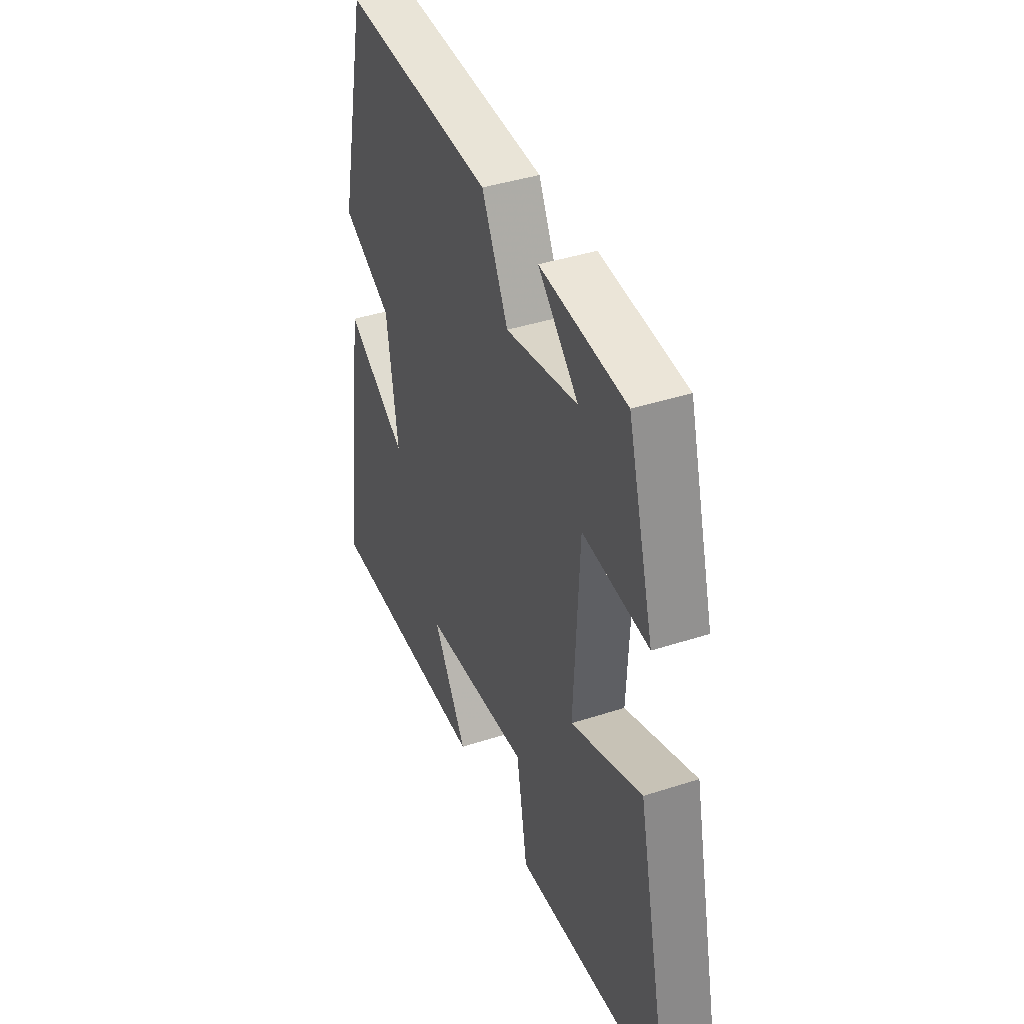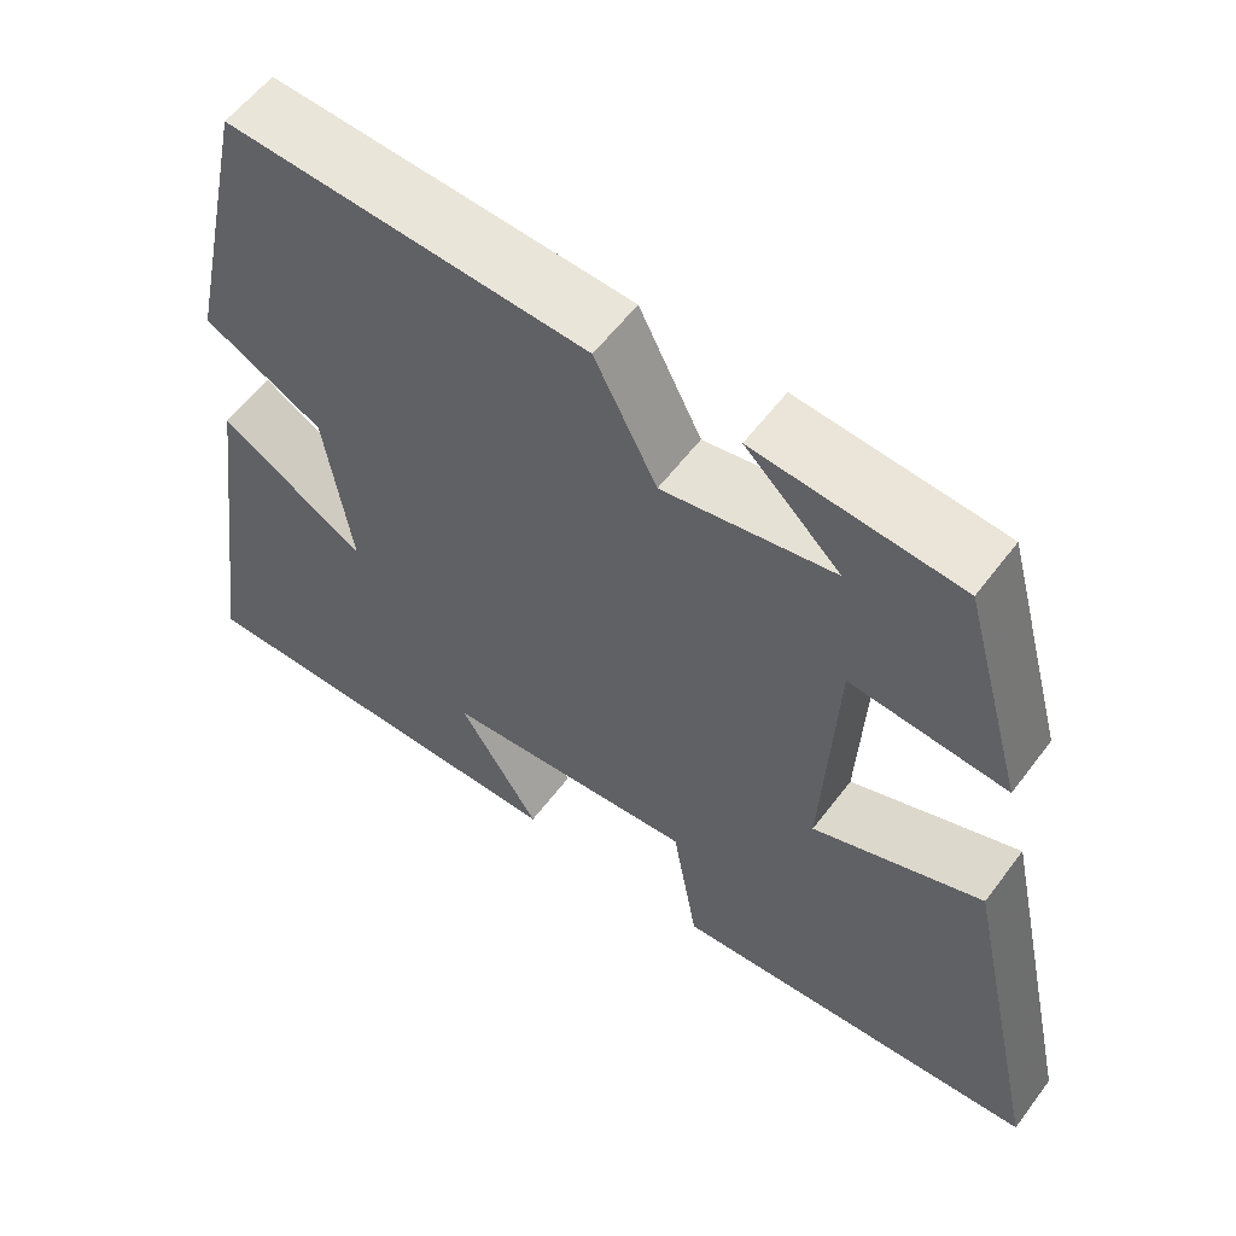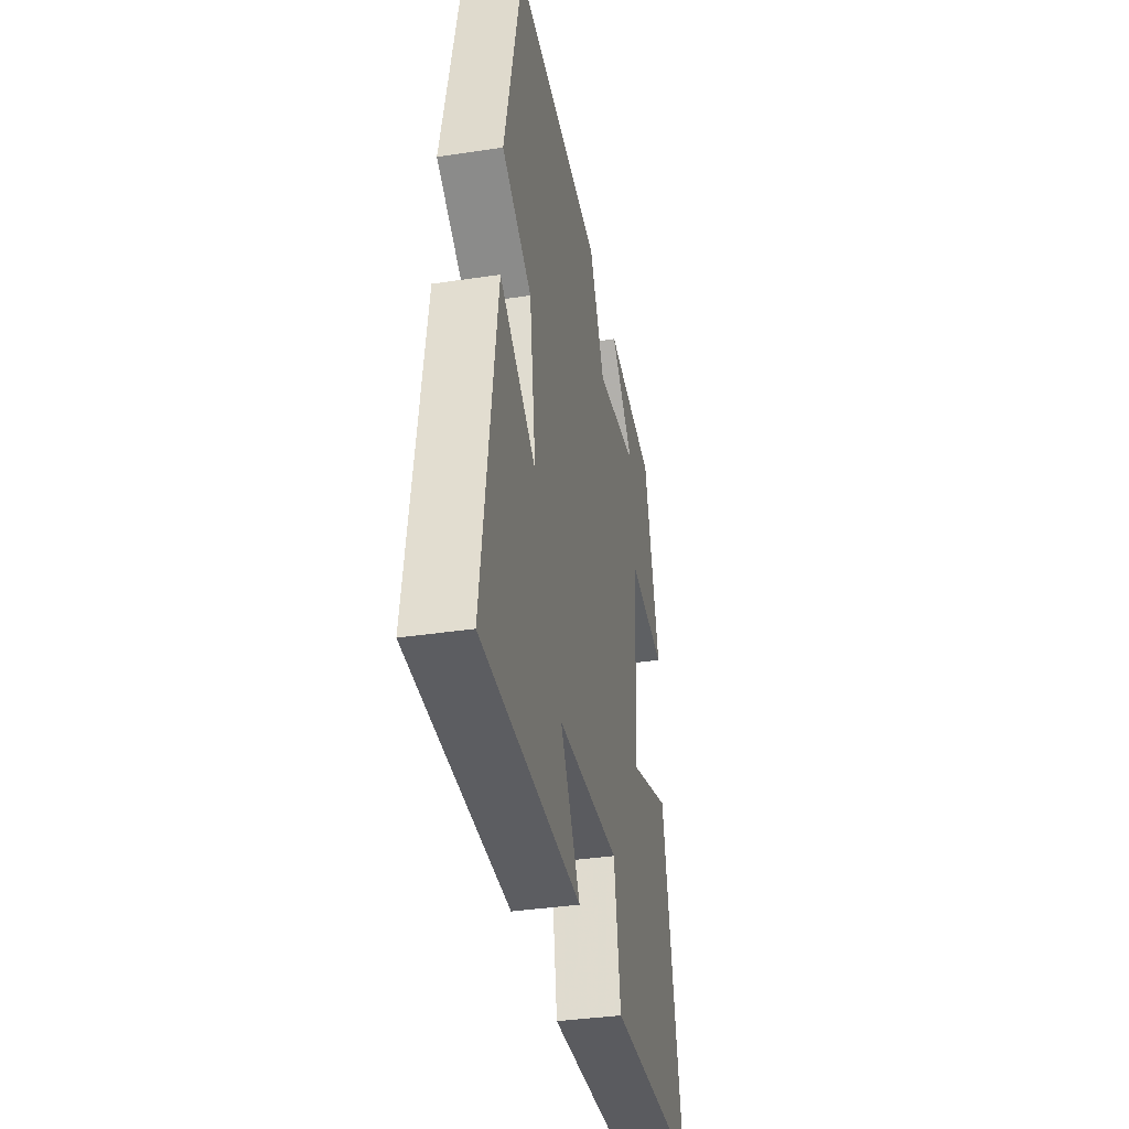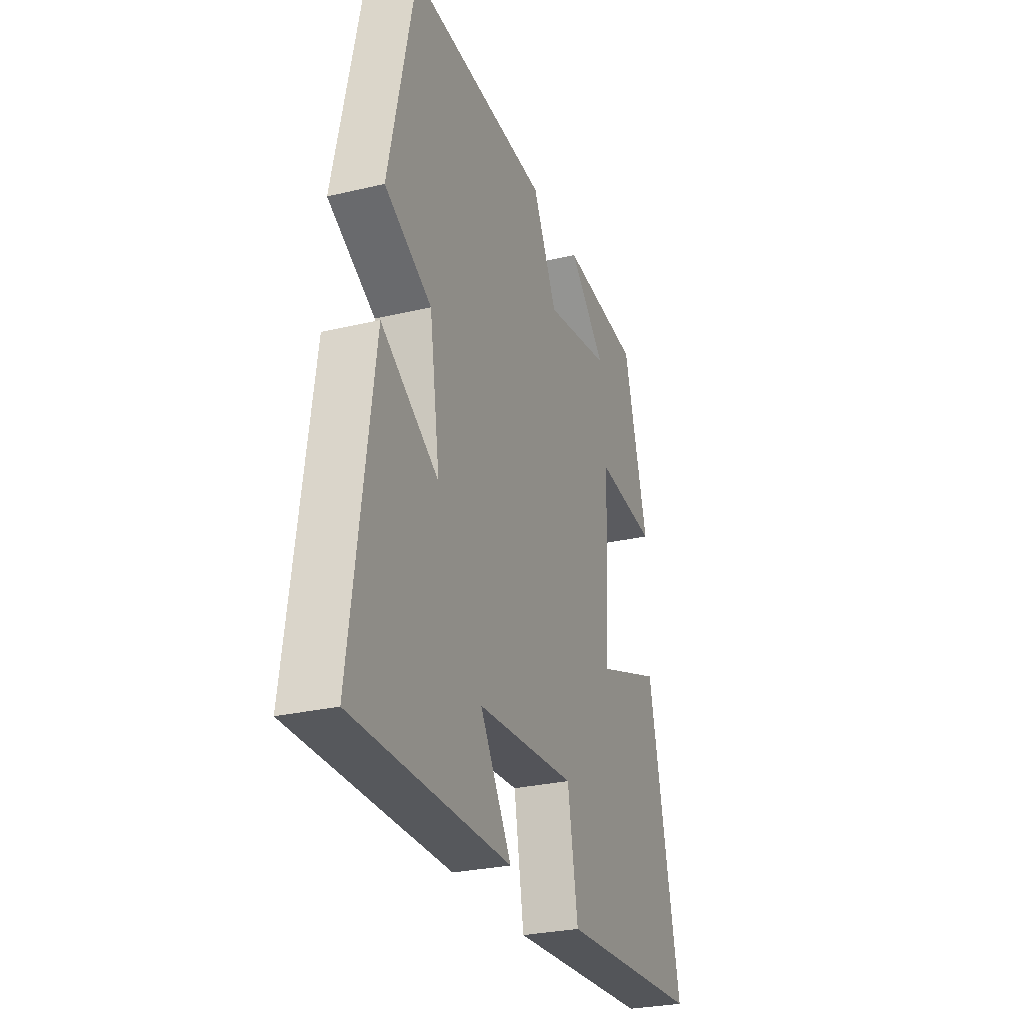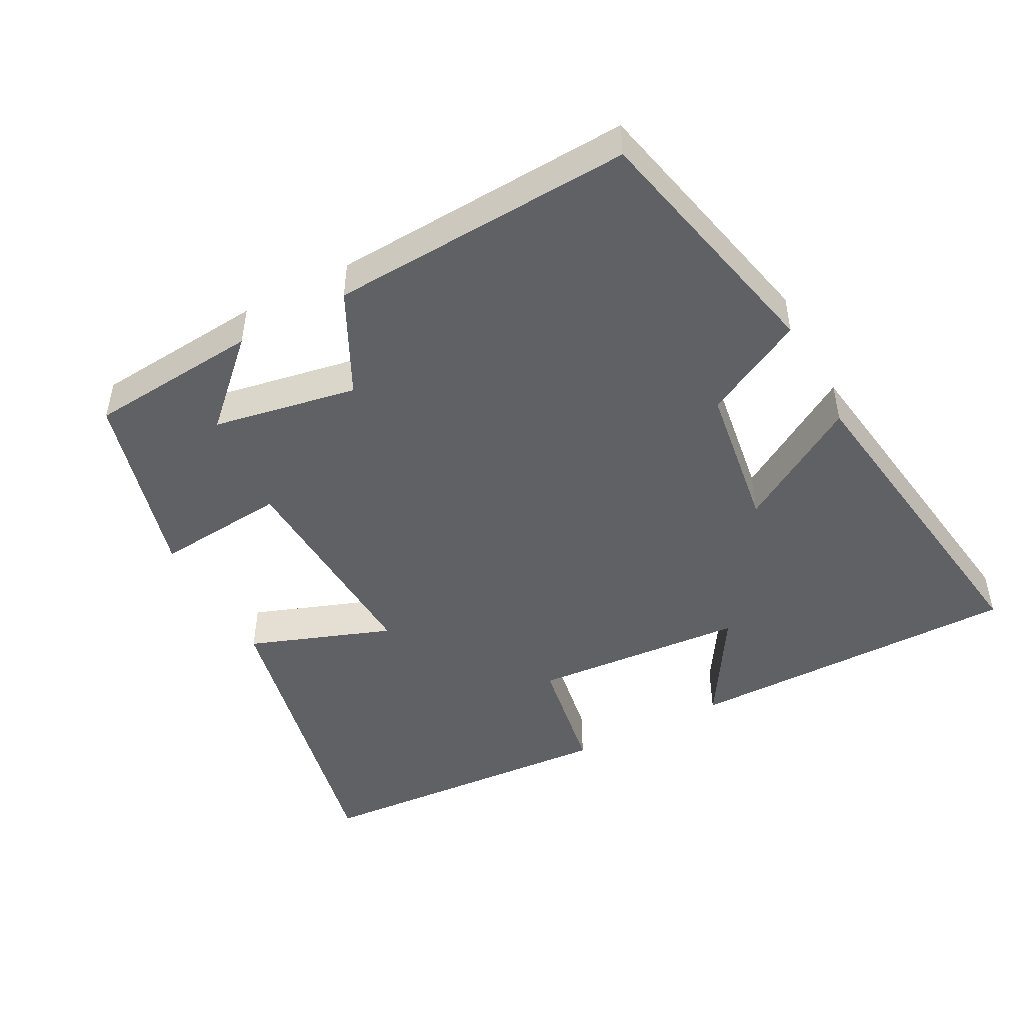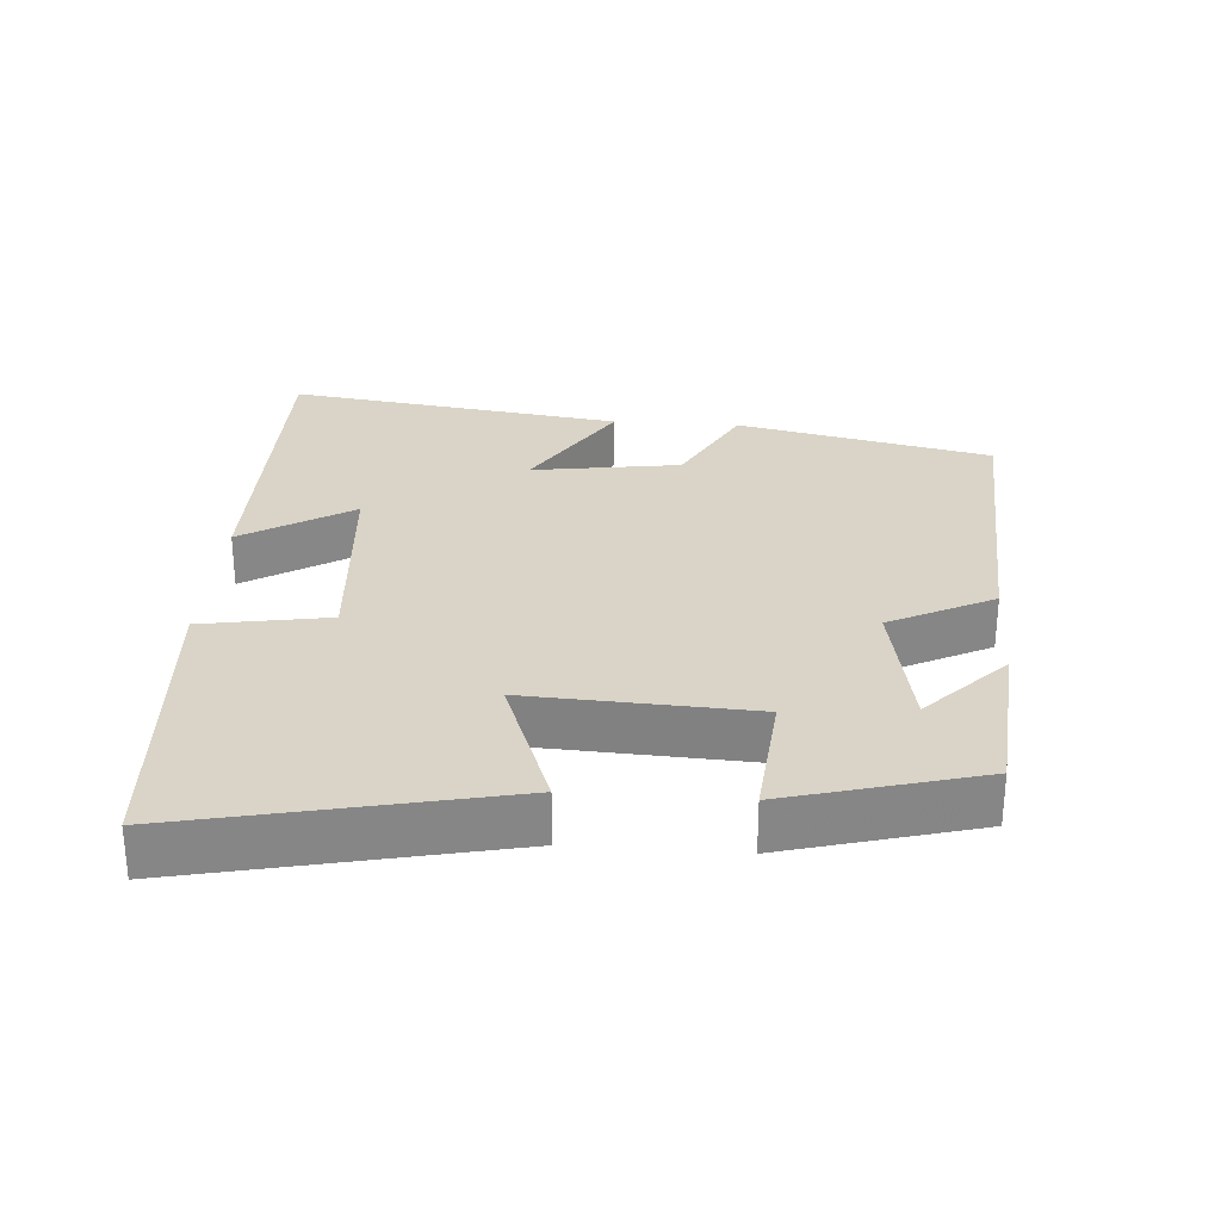
<metadata>
{"format":"obj","ext":"obj","renderer":"f3d","projection":"perspective","resolution":1024,"background":"white","views":[{"elev":40.2,"azim":-111.9,"up":"+Z"},{"elev":57.9,"azim":-143.4,"up":"+Z"},{"elev":-37.4,"azim":100.9,"up":"+Z"},{"elev":-28.2,"azim":109.8,"up":"+Z"},{"elev":-47.3,"azim":28.2,"up":"+Y"},{"elev":28.4,"azim":-85.8,"up":"+Y"}]}
</metadata>
<code>
v -0.599 0.07 -0.469
v -0.5 0.07 -0.019
v -0.296 0.07 -0.094
v -0.312 0.07 0.224
v -0.5 0.07 0.207
v -0.425 0.07 0.479
v -0.179 0.07 0.5
v -0.294 0.07 0.39
v -0.088 0.07 0.352
v -0.013 0.07 0.5
v 0.42 0.07 0.522
v 0.5 0.07 0.158
v 0.356 0.07 0.083
v 0.324 0.07 -0.129
v 0.5 0.07 -0.022
v 0.567 0.07 -0.502
v 0.086 0.07 -0.5
v 0.183 0.07 -0.344
v -0.123 0.07 -0.32
v -0.154 0.07 -0.5
v -0.599 0 -0.469
v -0.5 0 -0.019
v -0.296 0 -0.094
v -0.312 0 0.224
v -0.5 0 0.207
v -0.425 0 0.479
v -0.179 0 0.5
v -0.294 0 0.39
v -0.088 0 0.352
v -0.013 0 0.5
v 0.42 0 0.522
v 0.5 0 0.158
v 0.356 0 0.083
v 0.324 0 -0.129
v 0.5 0 -0.022
v 0.567 0 -0.502
v 0.086 0 -0.5
v 0.183 0 -0.344
v -0.123 0 -0.32
v -0.154 0 -0.5
f 19 20 1 2
f 18 19 2 3
f 15 16 17 18
f 14 15 18
f 13 14 18 3
f 12 13 3 4
f 9 10 11 12
f 8 9 12 4
f 5 6 7 8
f 4 5 8
f 22 21 40 39
f 23 22 39 38
f 38 37 36 35
f 38 35 34
f 23 38 34 33
f 24 23 33 32
f 32 31 30 29
f 24 32 29 28
f 28 27 26 25
f 28 25 24
f 1 21 22 2
f 2 22 23 3
f 3 23 24 4
f 4 24 25 5
f 5 25 26 6
f 6 26 27 7
f 7 27 28 8
f 8 28 29 9
f 9 29 30 10
f 10 30 31 11
f 11 31 32 12
f 12 32 33 13
f 13 33 34 14
f 14 34 35 15
f 15 35 36 16
f 16 36 37 17
f 17 37 38 18
f 18 38 39 19
f 19 39 40 20
f 20 40 21 1

</code>
